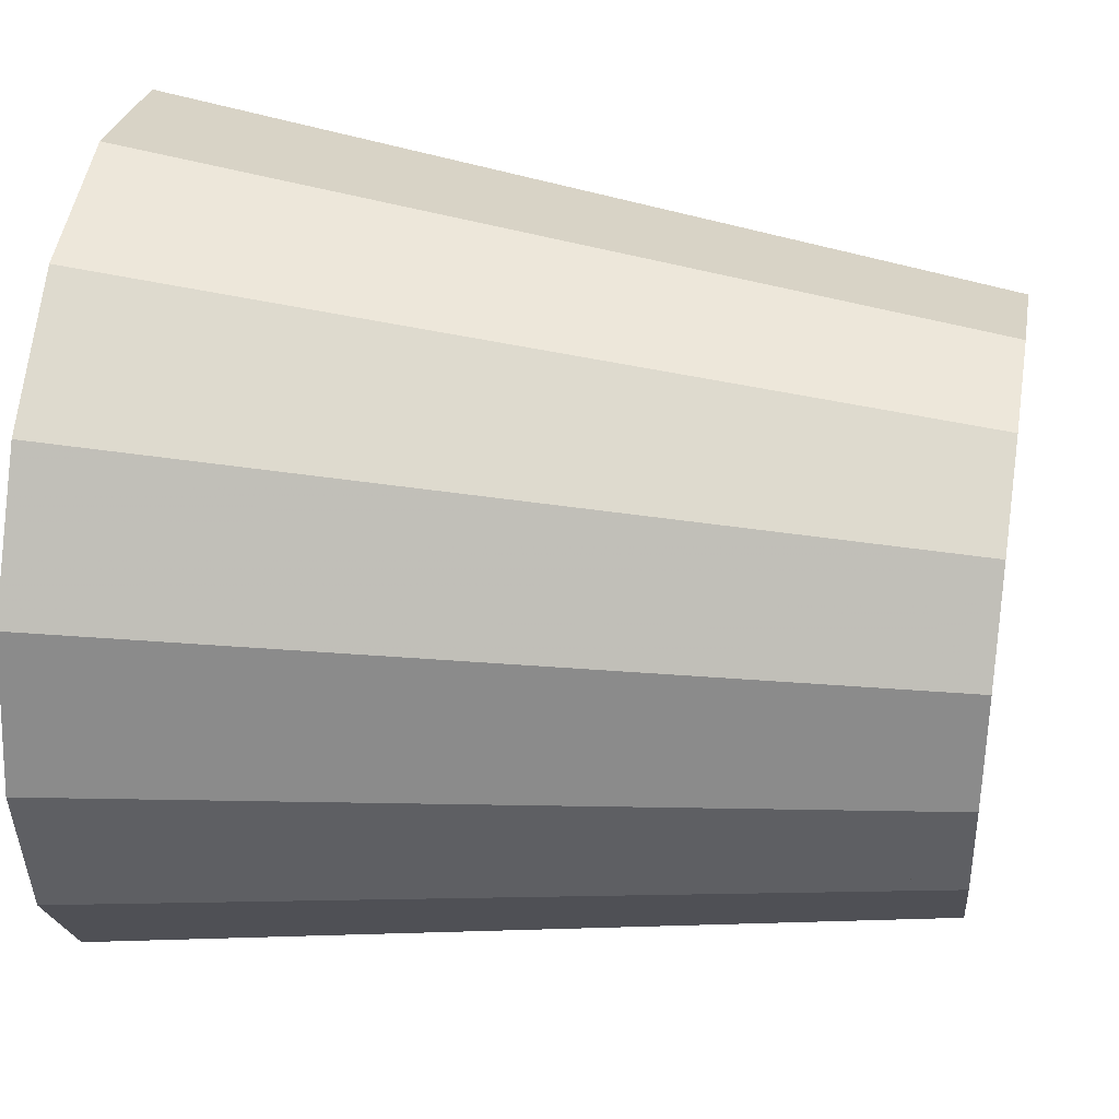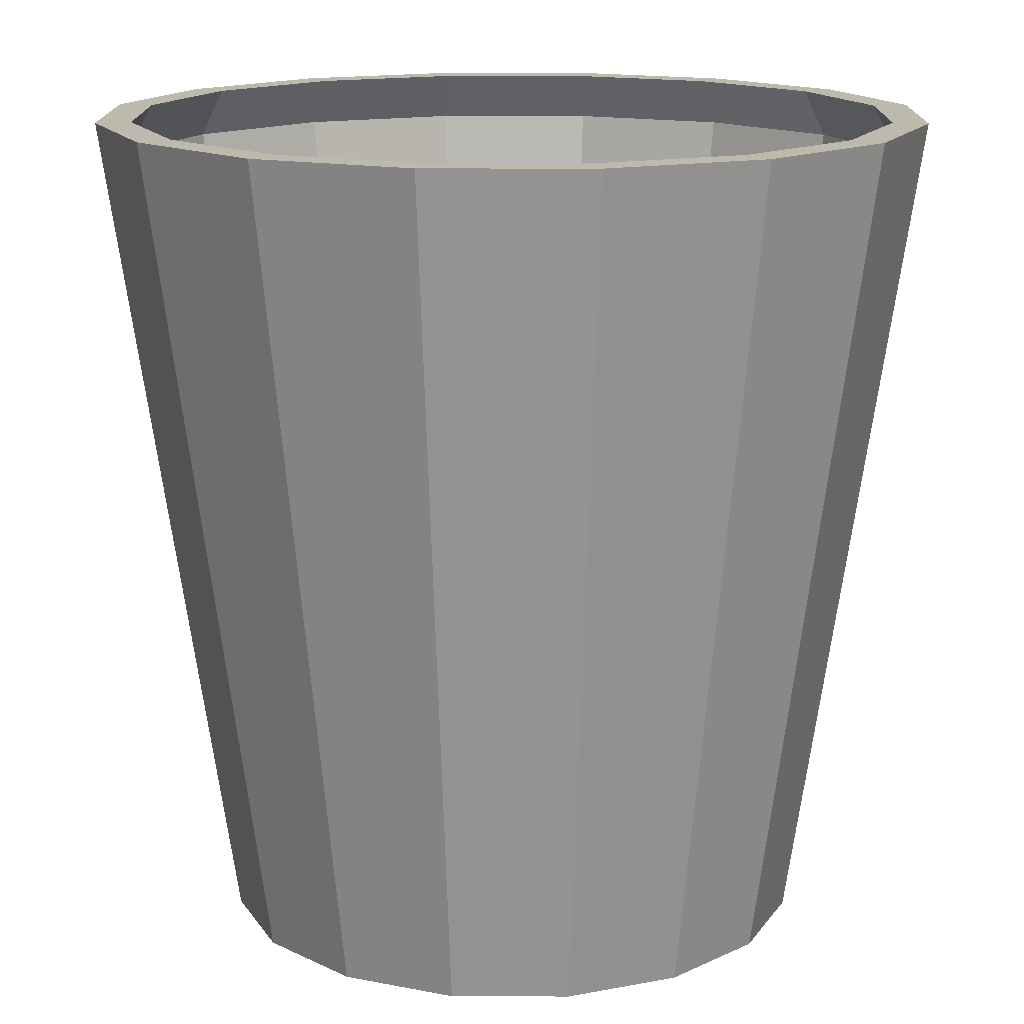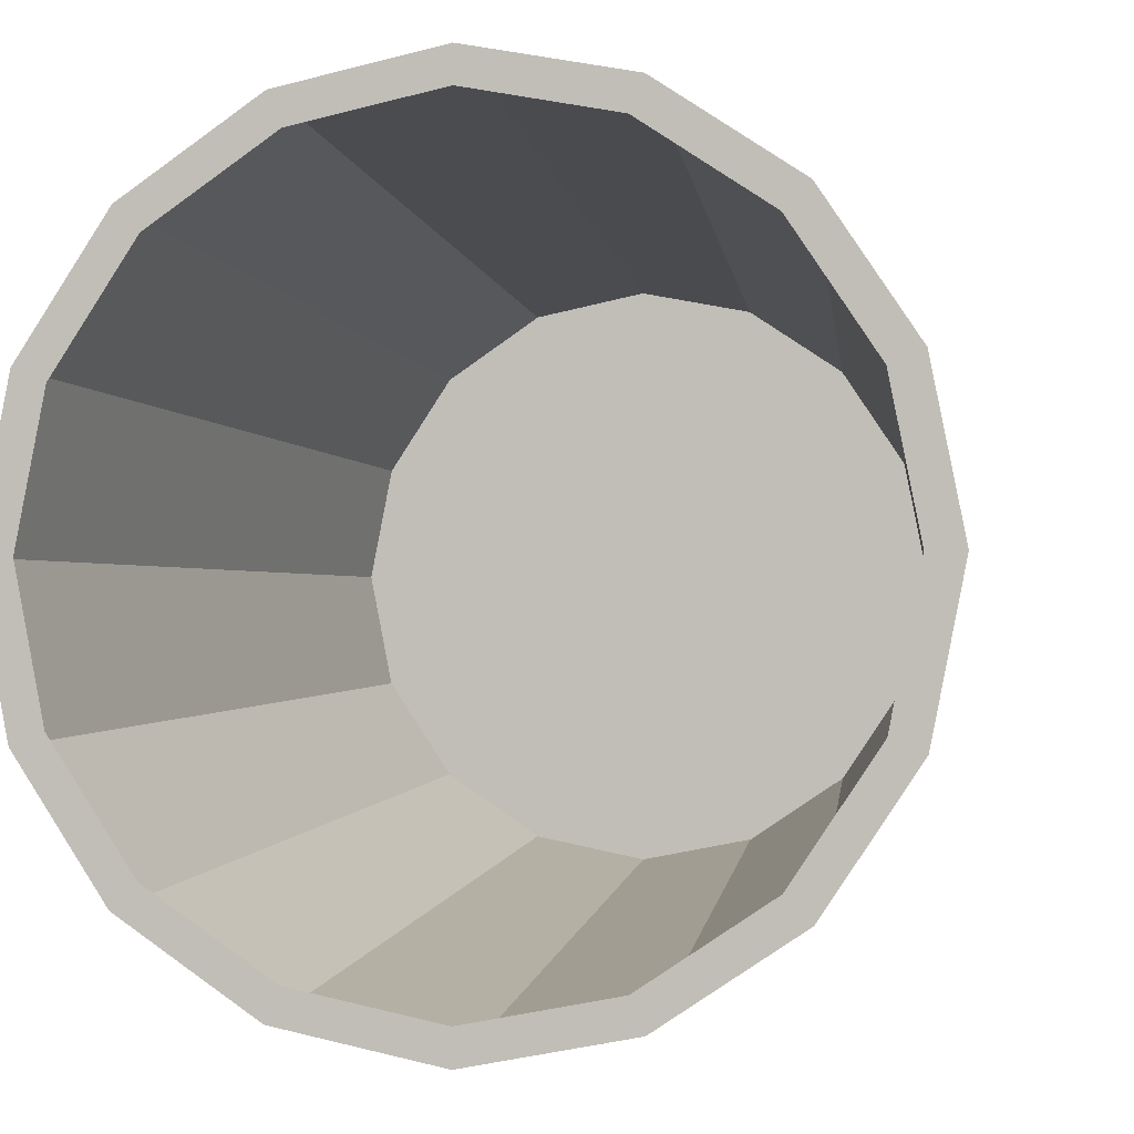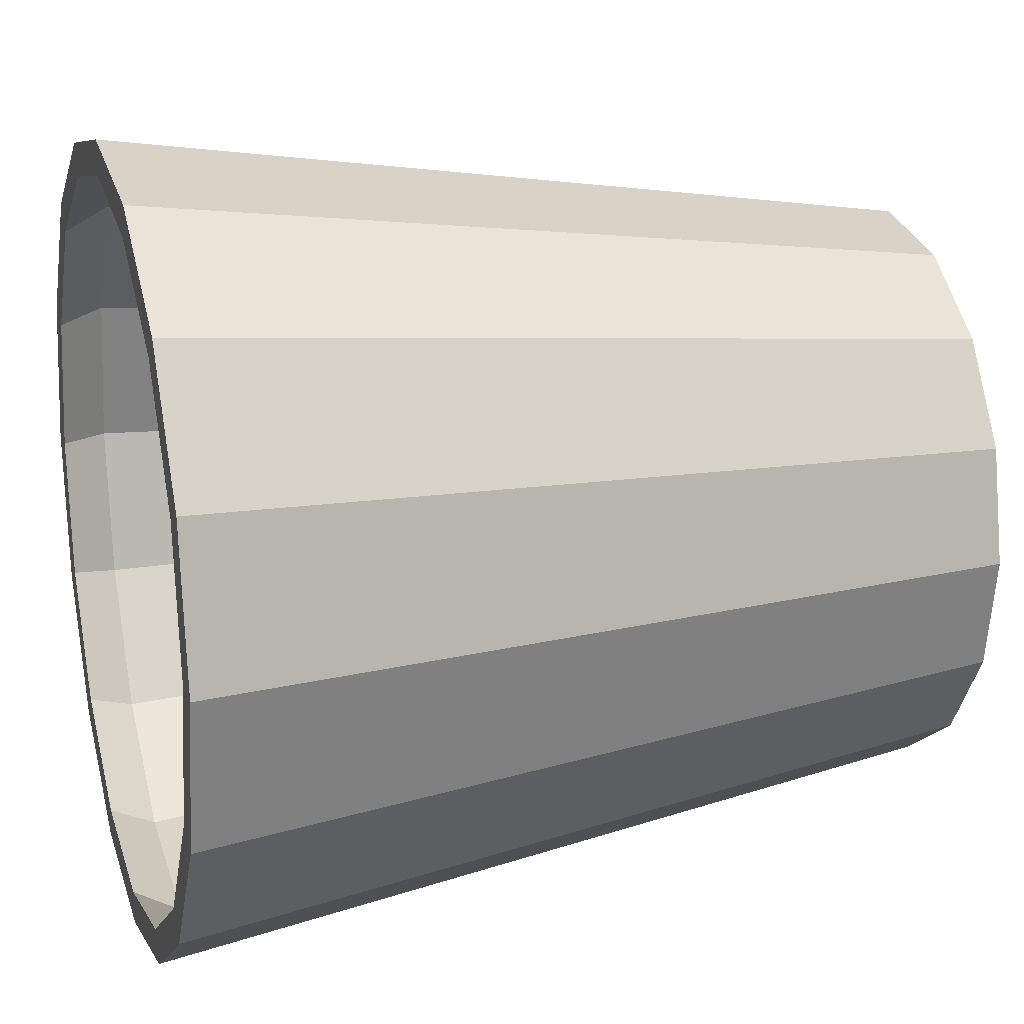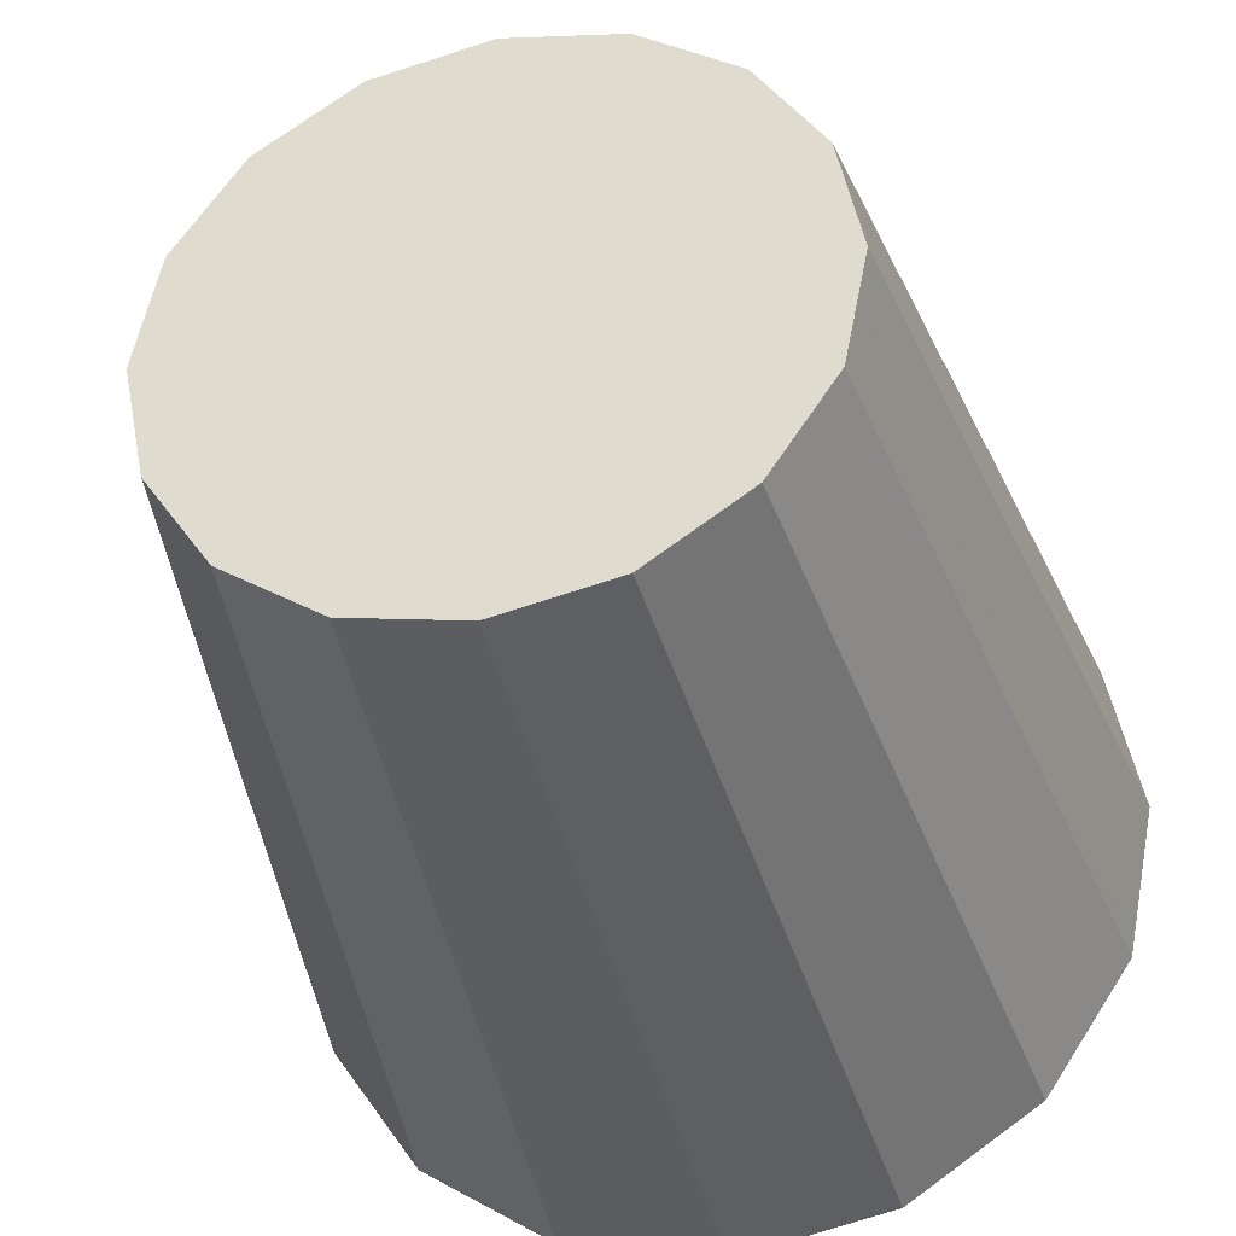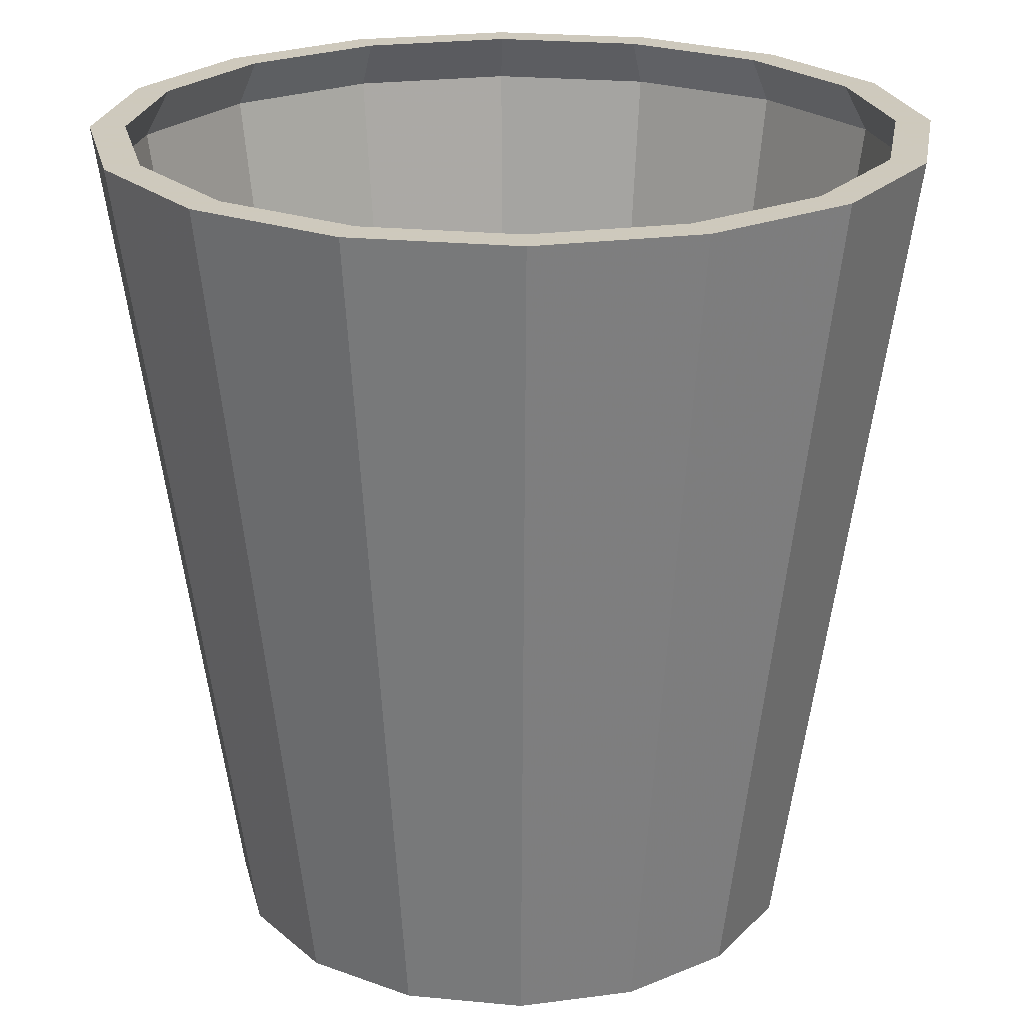
<metadata>
{"format":"obj","ext":"obj","renderer":"f3d","projection":"perspective","resolution":1024,"background":"white","views":[{"elev":37.2,"azim":-80.4,"up":"+Z"},{"elev":15.1,"azim":-145.9,"up":"+Y"},{"elev":-1.5,"azim":-167.1,"up":"+Z"},{"elev":18.5,"azim":-106.8,"up":"+Z"},{"elev":-35.9,"azim":13.8,"up":"+Z"},{"elev":22.6,"azim":-69.2,"up":"+Y"}]}
</metadata>
<code>
o Circle
v -0 -0.5 -0.1772
v -0.06783 -0.5 -0.1638
v -0.1253 -0.5 -0.1253
v -0.1638 -0.5 -0.06783
v -0.1772 -0.5 -0
v -0.1638 -0.5 0.06783
v -0.1253 -0.5 0.1253
v -0.06783 -0.5 0.1638
v -0 -0.5 0.1772
v 0.06783 -0.5 0.1638
v 0.1253 -0.5 0.1253
v 0.1638 -0.5 0.06783
v 0.1772 -0.5 -0
v 0.1638 -0.5 -0.06783
v 0.1253 -0.5 -0.1253
v 0.06783 -0.5 -0.1638
v -0 -0 -0.25
v -0.09567 -0 -0.231
v -0.1768 -0 -0.1768
v -0.231 -0 -0.09567
v -0.25 -0 -0
v -0.231 -0 0.09567
v -0.1768 -0 0.1768
v -0.09567 -0 0.231
v 0 -0 0.25
v 0.09567 -0 0.231
v 0.1768 -0 0.1768
v 0.231 -0 0.09567
v 0.25 -0 -0
v 0.231 -0 -0.09567
v 0.1768 -0 -0.1768
v 0.09567 -0 -0.231
v -0 -0 -0.229
v -0.08765 -0 -0.2116
v -0.162 -0 -0.162
v -0.2116 -0 -0.08765
v -0.229 -0 -0
v -0.2116 -0 0.08765
v -0.162 -0 0.162
v -0.08765 -0 0.2116
v 0 -0 0.229
v 0.08765 -0 0.2116
v 0.162 -0 0.162
v 0.2116 -0 0.08765
v 0.229 -0 -0
v 0.2116 -0 -0.08765
v 0.162 -0 -0.162
v 0.08765 -0 -0.2116
v 0.06957 -0.4688 -0.168
v -0.1818 -0.4688 -0
v 0.1285 -0.4688 -0.1285
v -0.168 -0.4688 -0.06957
v 0.168 -0.4688 -0.06957
v -0.1285 -0.4688 -0.1285
v 0.1818 -0.4688 -0
v -0.06957 -0.4688 -0.168
v 0.168 -0.4688 0.06957
v -0 -0.4688 -0.1818
v -0.1285 -0.4691 0.1285
v -0.1679 -0.4691 0.06953
v 0.06953 -0.4691 -0.1679
v -0.1817 -0.4691 -0
v 0.1285 -0.4691 -0.1285
v -0.1679 -0.4691 -0.06953
v 0.1679 -0.4691 -0.06953
v -0.1285 -0.4691 -0.1285
v 0.1817 -0.4691 -0
v -0.06953 -0.4691 -0.1679
v 0.1285 -0.4688 0.1285
v 0.06957 -0.4688 0.168
v 0 -0.4688 0.1818
v -0.06957 -0.4688 0.168
v -0.1285 -0.4688 0.1285
v -0.168 -0.4688 0.06957
v 0.1679 -0.4691 0.06953
v -0 -0.4691 -0.1817
v 0.1285 -0.4691 0.1285
v 0.06953 -0.4691 0.1679
v 0 -0.4691 0.1817
v -0.06953 -0.4691 0.1679
v 0.227 -0.02932 0.09401
v -0 -0.02932 -0.2457
v 0.1737 -0.02932 0.1737
v 0.09401 -0.02932 0.227
v 0 -0.02932 0.2457
v -0.09401 -0.02932 0.227
v -0.1737 -0.02932 0.1737
v -0.227 -0.02932 0.09401
v 0.09401 -0.02932 -0.227
v -0.2457 -0.02932 -0
v 0.1737 -0.02932 -0.1737
v -0.227 -0.02932 -0.09401
v 0.227 -0.02932 -0.09401
v -0.1737 -0.02932 -0.1737
v 0.2457 -0.02932 -0
v -0.09401 -0.02932 -0.227
f 27 28 44 43
f 21 22 38 37
f 31 32 48 47
f 26 27 43 42
f 20 21 37 36
f 30 31 47 46
f 25 26 42 41
f 19 20 36 35
f 29 30 46 45
f 18 19 35 34
f 24 25 41 40
f 28 29 45 44
f 17 18 34 33
f 23 24 40 39
f 22 23 39 38
f 32 49 58 17
f 1 16 15 14 13 12 11 10 9 8 7 6 5 4 3 2
f 23 22 74 73
f 27 69 57 28
f 17 58 56 18
f 24 23 73 72
f 28 57 55 29
f 18 56 54 19
f 29 55 53 30
f 25 24 72 71
f 19 54 52 20
f 30 53 51 31
f 26 25 71 70
f 20 52 50 21
f 31 51 49 32
f 21 50 74 22
f 16 1 58 49
f 5 6 74 50
f 9 10 70 71
f 15 16 49 51
f 4 5 50 52
f 8 9 71 72
f 14 15 51 53
f 3 4 52 54
f 13 14 53 55
f 7 8 72 73
f 2 3 54 56
f 12 13 55 57
f 6 7 73 74
f 1 2 56 58
f 11 12 57 69
f 32 17 33 48
f 27 26 70 69
f 10 11 69 70
f 58 56 54 52 50 74 73 72 71 70 69 57 55 53 51 49
f 68 76 82 96
f 75 77 83 81
f 77 78 84 83
f 76 61 89 82
f 60 62 90 88
f 78 79 85 84
f 61 63 91 89
f 62 64 92 90
f 79 80 86 85
f 63 65 93 91
f 64 66 94 92
f 65 67 95 93
f 80 59 87 86
f 66 68 96 94
f 59 60 88 87
f 67 75 81 95
f 44 45 95 81
f 38 39 87 88
f 34 35 94 96
f 39 40 86 87
f 45 46 93 95
f 35 36 92 94
f 46 47 91 93
f 40 41 85 86
f 36 37 90 92
f 47 48 89 91
f 41 42 84 85
f 37 38 88 90
f 48 33 82 89
f 42 43 83 84
f 43 44 81 83
f 33 34 96 82

</code>
